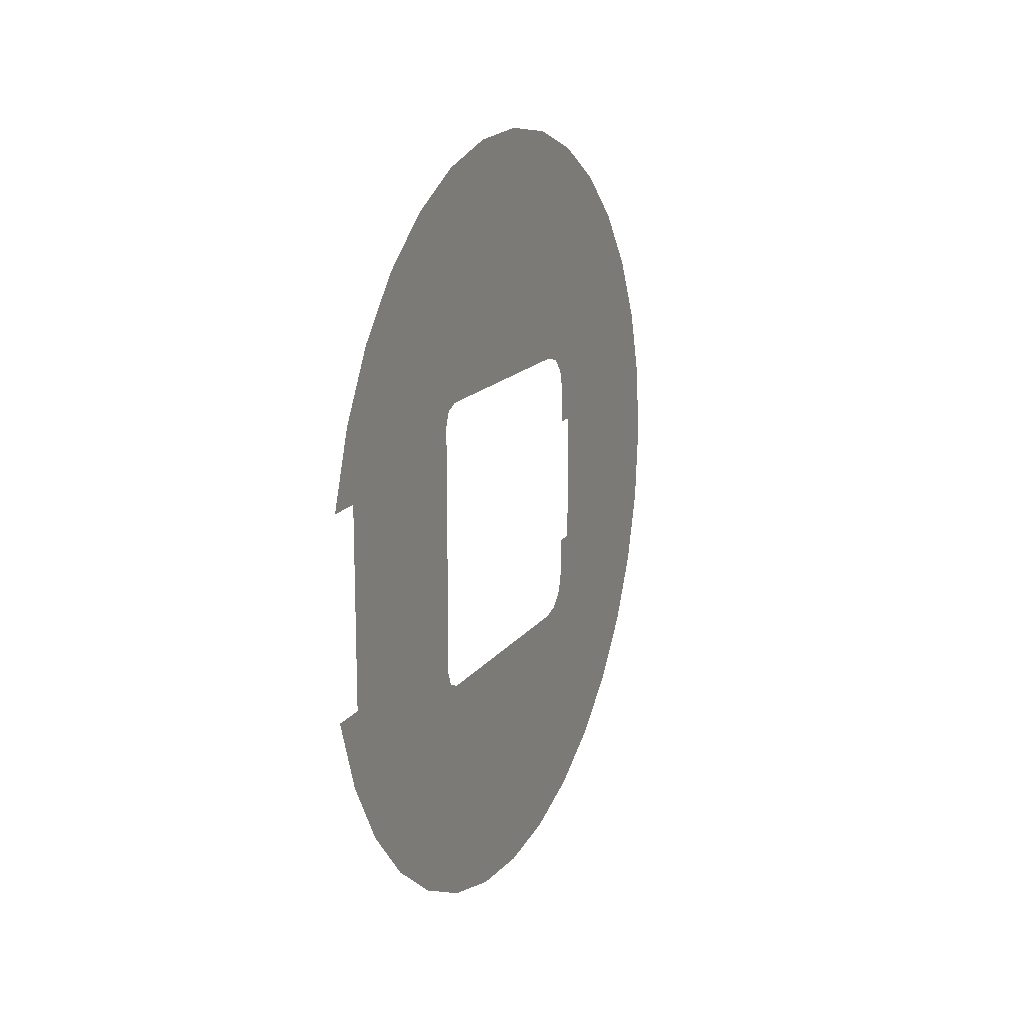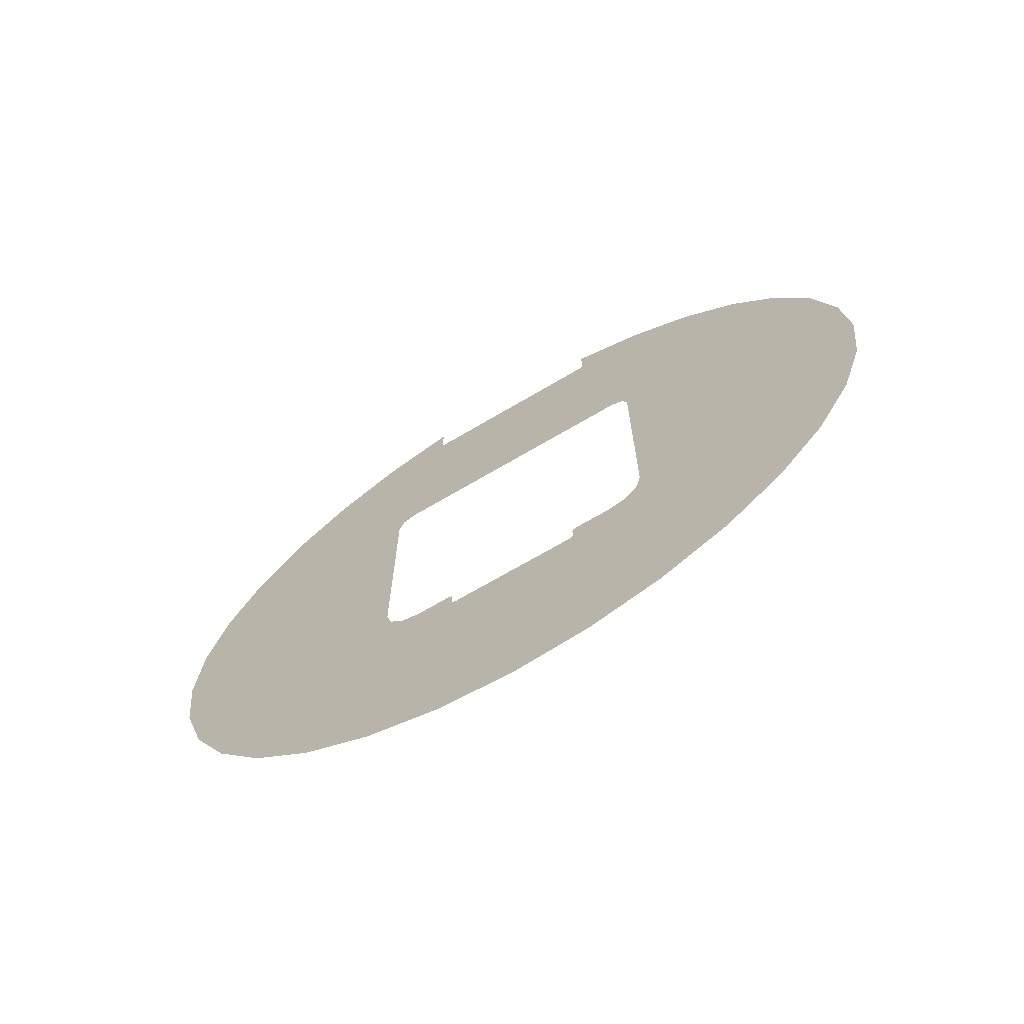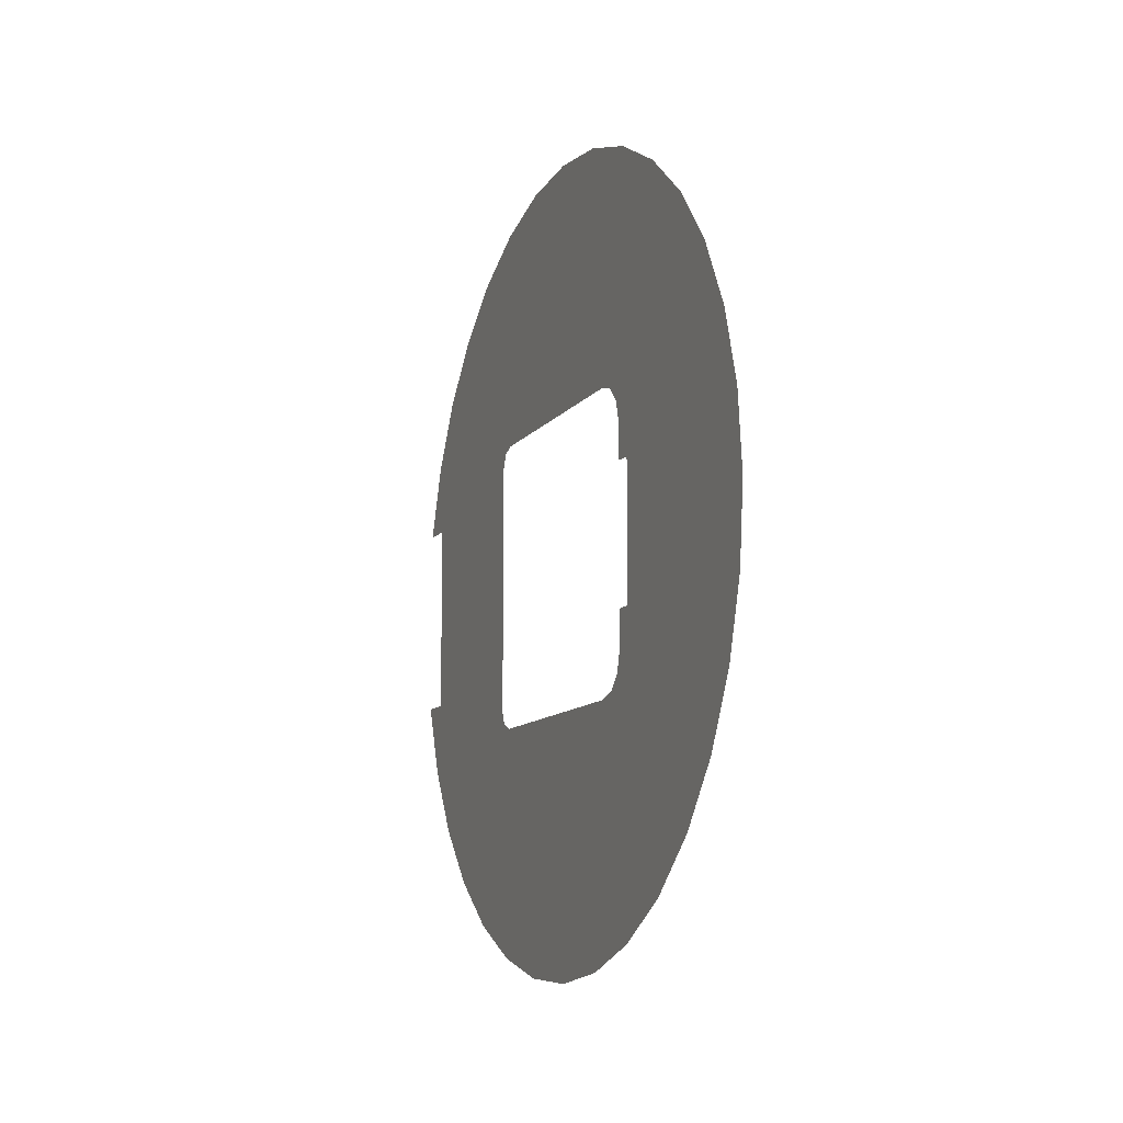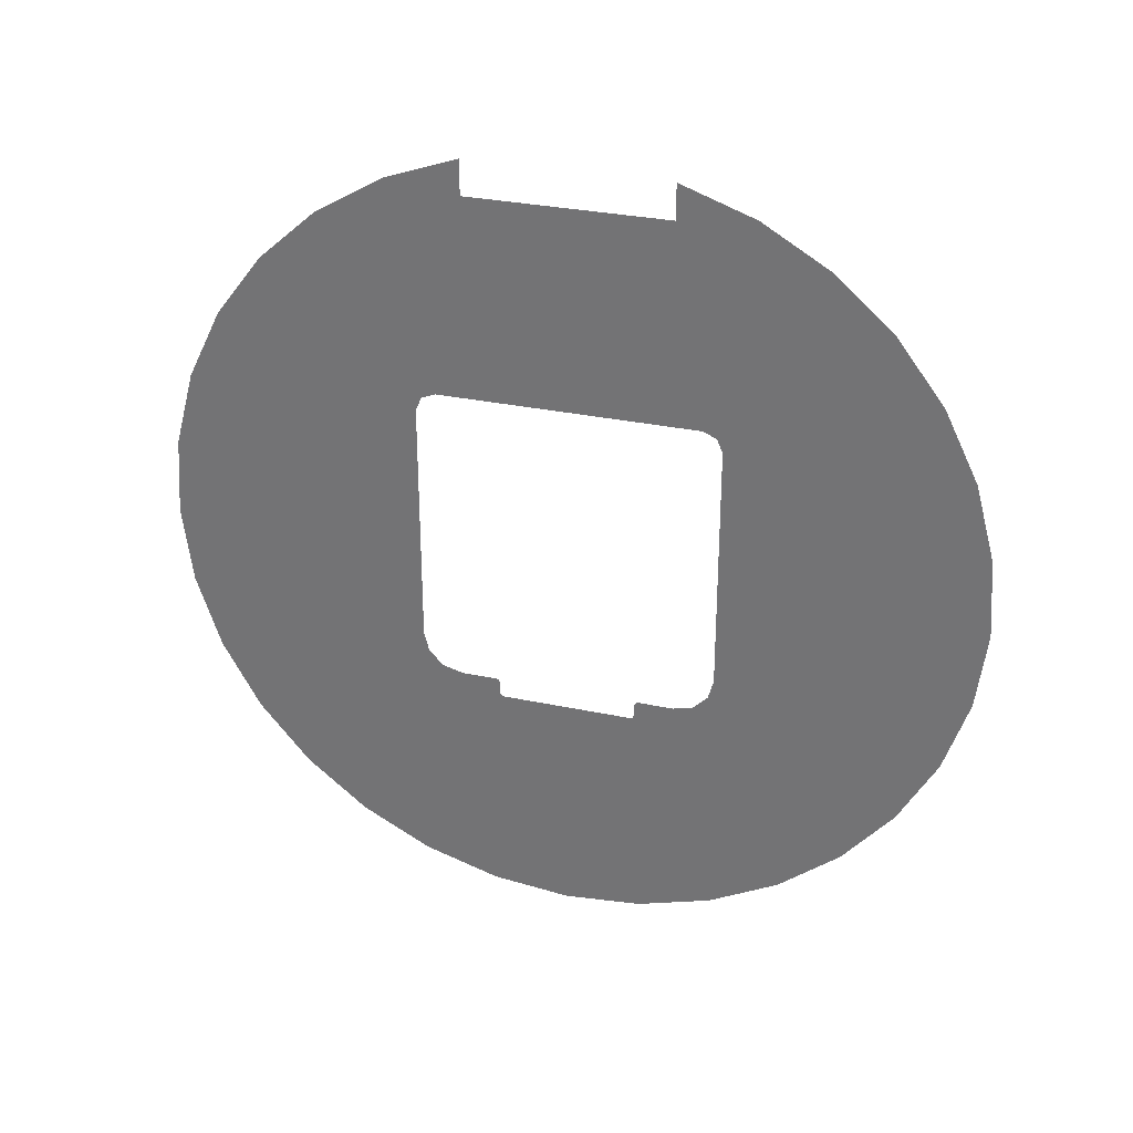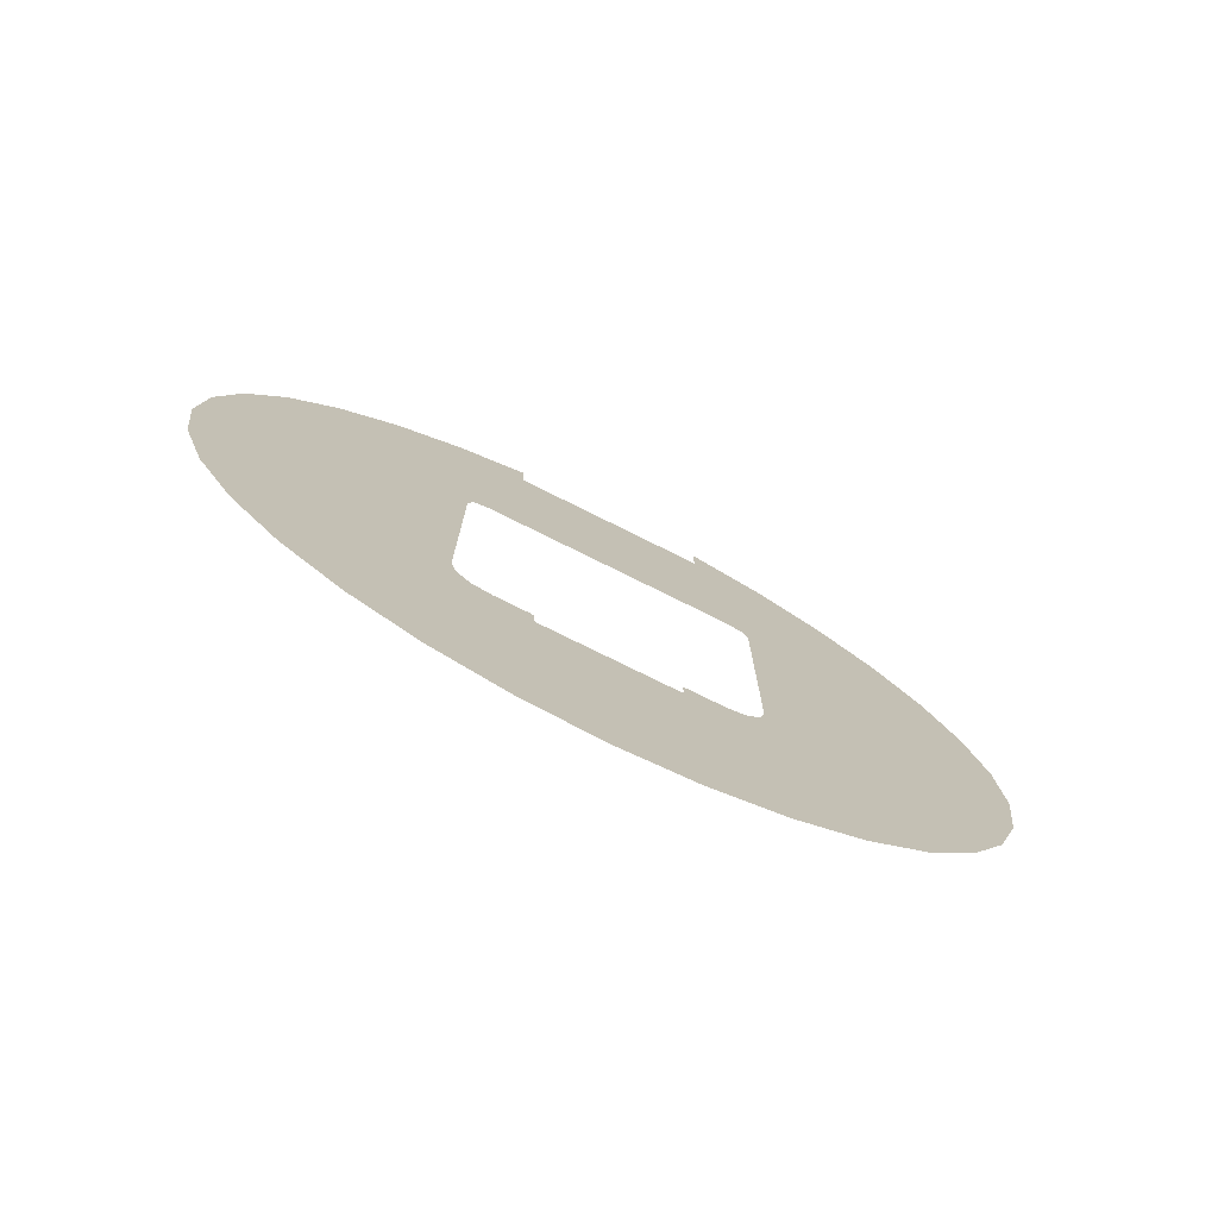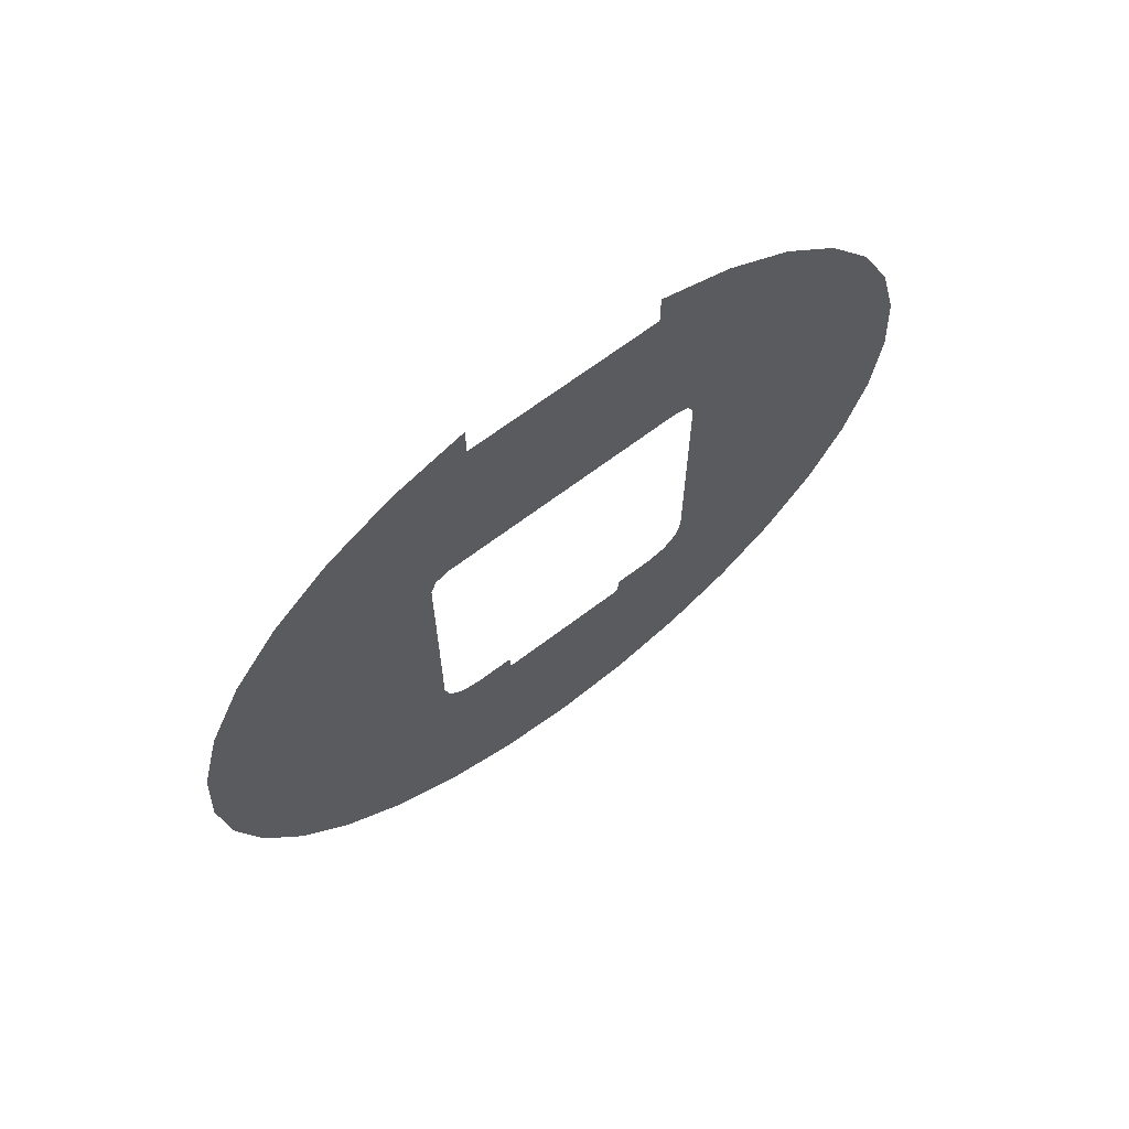
<metadata>
{"format":"obj","ext":"obj","renderer":"f3d","projection":"perspective","resolution":1024,"background":"white","views":[{"elev":15.4,"azim":-156.9,"up":"+Z"},{"elev":-69.3,"azim":120.6,"up":"+Y"},{"elev":-10.9,"azim":-21.7,"up":"+Z"},{"elev":30.5,"azim":-72.9,"up":"+Y"},{"elev":-75.7,"azim":-116.5,"up":"+Y"},{"elev":66.4,"azim":52.6,"up":"+Y"}]}
</metadata>
<code>
o mesh121/mesh121-geometry#mesh121-geometry
v 0.3186 0.03101 -0.2022
v 0.3186 0.03308 -0.1847
v 0.3186 0.03515 -0.1847
v 0.3186 0.03101 -0.1847
v 0.3186 0.03722 -0.1847
v 0.3186 0.02894 -0.1847
v 0.3186 0.02894 -0.2056
v 0.3186 -0.01835 -0.1918
v 0.3186 0.02156 -0.218
v 0.3186 -0.01835 -0.1766
v 0.3186 0.009247 -0.2318
v 0.3186 0.02894 -0.173
v 0.3186 -0.005484 -0.243
v 0.3186 -0.01835 -0.1613
v 0.3186 -0.01835 -0.2493
v 0.3186 0.02894 -0.1613
v 0.3186 -0.01972 -0.1951
v 0.3186 0.02894 -0.1496
v 0.3186 -0.02303 -0.1965
v 0.3186 -0.01835 -0.1461
v 0.3186 -0.02303 -0.2514
v 0.3186 0.02894 -0.1379
v 0.3186 -0.03767 -0.1965
v 0.3186 -0.02208 -0.2511
v 0.3186 -0.01835 -0.1309
v 0.3186 -0.03994 -0.2559
v 0.3186 0.02894 -0.117
v 0.3186 -0.0523 -0.1965
v 0.3186 0.02156 -0.1046
v 0.3186 0.03101 -0.1205
v 0.3186 -0.05838 -0.2572
v 0.3186 0.009247 -0.09083
v 0.3186 0.03101 -0.1379
v 0.3186 -0.05838 -0.1965
v 0.3186 -0.005484 -0.07966
v 0.3186 0.03308 -0.1379
v 0.3186 -0.06693 -0.1965
v 0.3186 -0.01835 -0.07335
v 0.3186 0.03515 -0.1379
v 0.3186 -0.07673 -0.255
v 0.3186 -0.01972 -0.1276
v 0.3186 0.03722 -0.1379
v 0.3186 -0.08156 -0.2534
v 0.3186 -0.02303 -0.1262
v 0.3186 -0.08156 -0.1965
v 0.3186 -0.02303 -0.07127
v 0.3186 -0.0943 -0.2492
v 0.3186 -0.03767 -0.1262
v 0.3186 -0.02208 -0.07152
v 0.3186 -0.09561 -0.2485
v 0.3186 -0.03994 -0.06672
v 0.3186 -0.08625 -0.1952
v 0.3186 -0.0523 -0.1262
v 0.3186 -0.08968 -0.1918
v 0.3186 -0.05838 -0.06543
v 0.3186 -0.09534 -0.1774
v 0.3186 -0.05838 -0.1262
v 0.3186 -0.09561 -0.1768
v 0.3186 -0.09093 -0.1871
v 0.3186 -0.06693 -0.1262
v 0.3186 -0.1104 -0.2402
v 0.3186 -0.09093 -0.185
v 0.3186 -0.07673 -0.06771
v 0.3186 -0.1245 -0.2283
v 0.3186 -0.09093 -0.1829
v 0.3186 -0.08156 -0.06929
v 0.3186 -0.1361 -0.2138
v 0.3186 -0.09468 -0.1777
v 0.3186 -0.08156 -0.1262
v 0.3186 -0.1447 -0.1975
v 0.3186 -0.09093 -0.1808
v 0.3186 -0.0943 -0.07346
v 0.3186 -0.15 -0.1797
v 0.3186 -0.09397 -0.1777
v 0.3186 -0.09561 -0.07419
v 0.3186 -0.09561 -0.1691
v 0.3186 -0.09327 -0.1777
v 0.3186 -0.08625 -0.1275
v 0.3186 -0.1517 -0.1613
v 0.3186 -0.09257 -0.1777
v 0.3186 -0.08968 -0.1309
v 0.3186 -0.09561 -0.1613
v 0.3186 -0.09093 -0.1787
v 0.3186 -0.09534 -0.1452
v 0.3186 -0.09561 -0.1536
v 0.3186 -0.09187 -0.1777
v 0.3186 -0.09561 -0.1459
v 0.3186 -0.09093 -0.1356
v 0.3186 -0.15 -0.1429
v 0.3186 -0.0912 -0.178
v 0.3186 -0.1104 -0.08247
v 0.3186 -0.09093 -0.1377
v 0.3186 -0.1245 -0.09441
v 0.3186 -0.09093 -0.1398
v 0.3186 -0.1447 -0.1252
v 0.3186 -0.1361 -0.1088
v 0.3186 -0.09468 -0.1449
v 0.3186 -0.09093 -0.1419
v 0.3186 -0.09397 -0.1449
v 0.3186 -0.09327 -0.1449
v 0.3186 -0.09257 -0.1449
v 0.3186 -0.09093 -0.144
v 0.3186 -0.09187 -0.1449
v 0.3186 -0.0912 -0.1447
f 1 2 3
f 3 2 1
f 1 4 2
f 2 4 1
f 1 3 5
f 5 3 1
f 1 6 4
f 4 6 1
f 7 6 1
f 1 6 7
f 7 8 6
f 6 8 7
f 9 8 7
f 7 8 9
f 8 10 6
f 6 10 8
f 11 8 9
f 9 8 11
f 6 10 12
f 12 10 6
f 13 8 11
f 11 8 13
f 10 14 12
f 12 14 10
f 15 8 13
f 13 8 15
f 12 14 16
f 16 14 12
f 15 17 8
f 8 17 15
f 14 18 16
f 16 18 14
f 15 19 17
f 17 19 15
f 14 20 18
f 18 20 14
f 21 19 15
f 15 19 21
f 18 20 22
f 22 20 18
f 21 23 19
f 19 23 21
f 21 15 24
f 24 15 21
f 20 25 22
f 22 25 20
f 26 23 21
f 21 23 26
f 22 25 27
f 27 25 22
f 26 28 23
f 23 28 26
f 25 29 27
f 27 29 25
f 22 27 30
f 30 27 22
f 31 28 26
f 26 28 31
f 25 32 29
f 29 32 25
f 33 22 30
f 30 22 33
f 31 34 28
f 28 34 31
f 25 35 32
f 32 35 25
f 33 30 36
f 36 30 33
f 31 37 34
f 34 37 31
f 25 38 35
f 35 38 25
f 36 30 39
f 39 30 36
f 31 40 37
f 37 40 31
f 25 41 38
f 38 41 25
f 39 30 42
f 42 30 39
f 40 43 37
f 37 43 40
f 41 44 38
f 38 44 41
f 43 45 37
f 37 45 43
f 44 46 38
f 38 46 44
f 43 47 45
f 45 47 43
f 44 48 46
f 46 48 44
f 38 46 49
f 49 46 38
f 47 50 45
f 45 50 47
f 48 51 46
f 46 51 48
f 50 52 45
f 45 52 50
f 53 51 48
f 48 51 53
f 50 54 52
f 52 54 50
f 53 55 51
f 51 55 53
f 50 56 54
f 54 56 50
f 57 55 53
f 53 55 57
f 50 58 56
f 56 58 50
f 54 56 59
f 59 56 54
f 60 55 57
f 57 55 60
f 50 61 58
f 58 61 50
f 59 56 62
f 62 56 59
f 60 63 55
f 55 63 60
f 61 64 58
f 58 64 61
f 62 56 65
f 65 56 62
f 60 66 63
f 63 66 60
f 64 67 58
f 58 67 64
f 65 56 68
f 68 56 65
f 69 66 60
f 60 66 69
f 67 70 58
f 58 70 67
f 65 68 71
f 71 68 65
f 69 72 66
f 66 72 69
f 70 73 58
f 58 73 70
f 71 68 74
f 74 68 71
f 69 75 72
f 72 75 69
f 73 76 58
f 58 76 73
f 71 74 77
f 77 74 71
f 78 75 69
f 69 75 78
f 73 79 76
f 76 79 73
f 71 77 80
f 80 77 71
f 81 75 78
f 78 75 81
f 76 79 82
f 82 79 76
f 71 80 83
f 83 80 71
f 84 75 81
f 81 75 84
f 79 85 82
f 82 85 79
f 83 80 86
f 86 80 83
f 87 75 84
f 84 75 87
f 84 81 88
f 88 81 84
f 79 89 85
f 85 89 79
f 83 86 90
f 90 86 83
f 87 91 75
f 75 91 87
f 84 88 92
f 92 88 84
f 85 89 87
f 87 89 85
f 87 93 91
f 91 93 87
f 84 92 94
f 94 92 84
f 87 89 95
f 95 89 87
f 87 96 93
f 93 96 87
f 84 94 97
f 97 94 84
f 87 95 96
f 96 95 87
f 97 94 98
f 98 94 97
f 99 97 98
f 98 97 99
f 99 98 100
f 100 98 99
f 100 98 101
f 101 98 100
f 101 98 102
f 102 98 101
f 101 102 103
f 103 102 101
f 103 102 104
f 104 102 103

</code>
